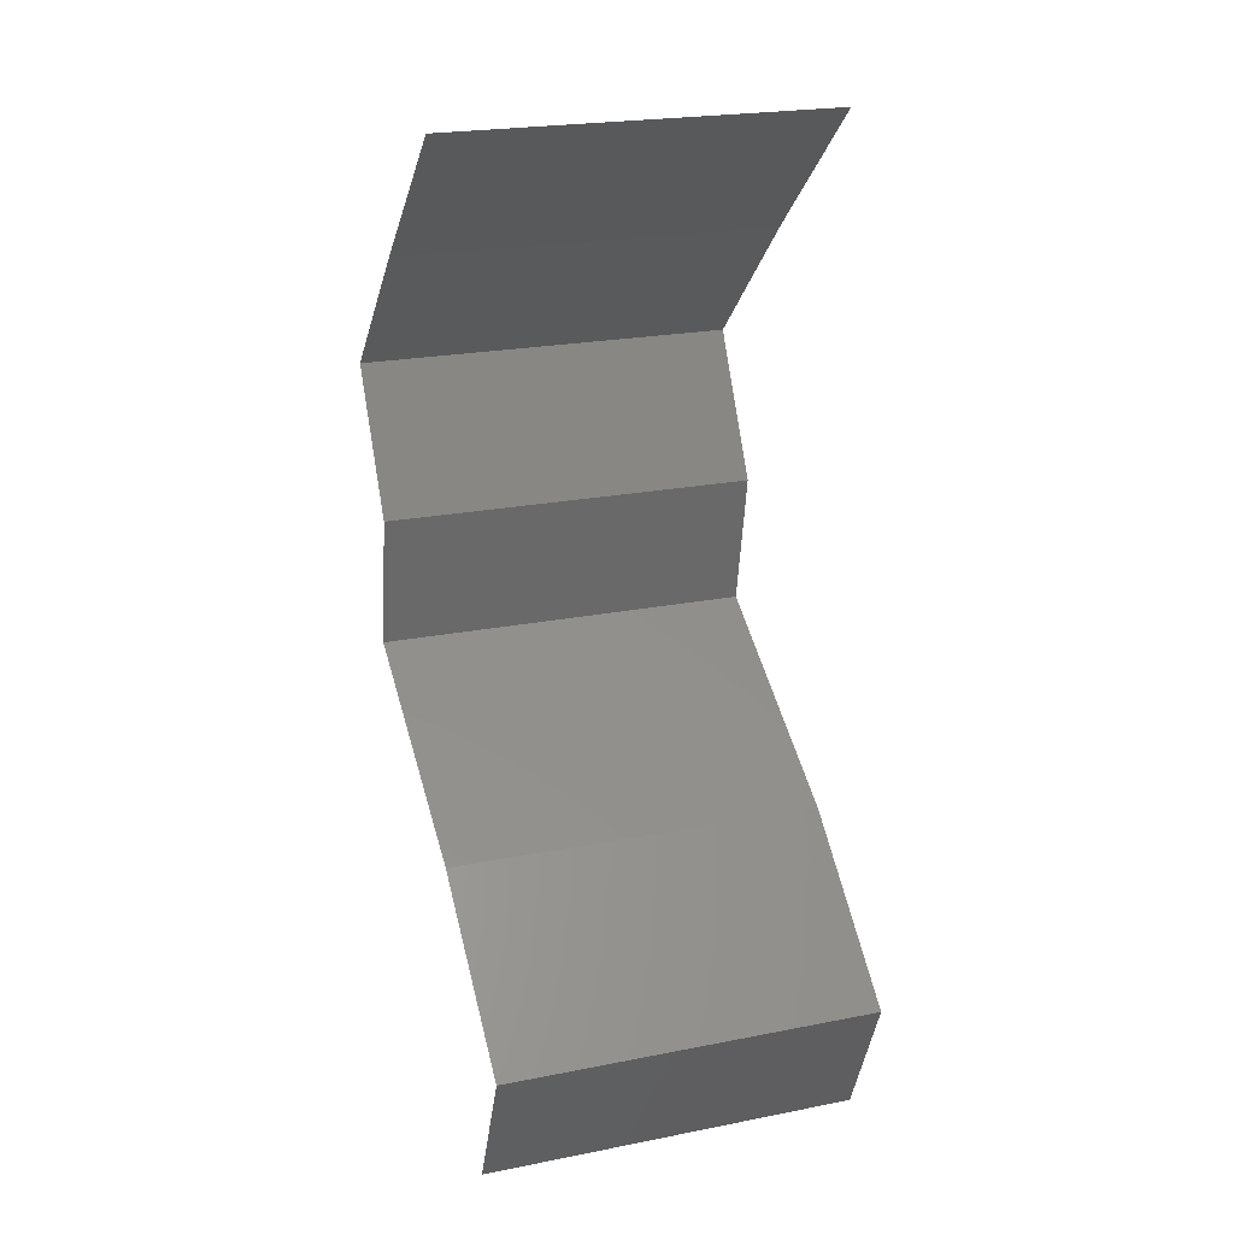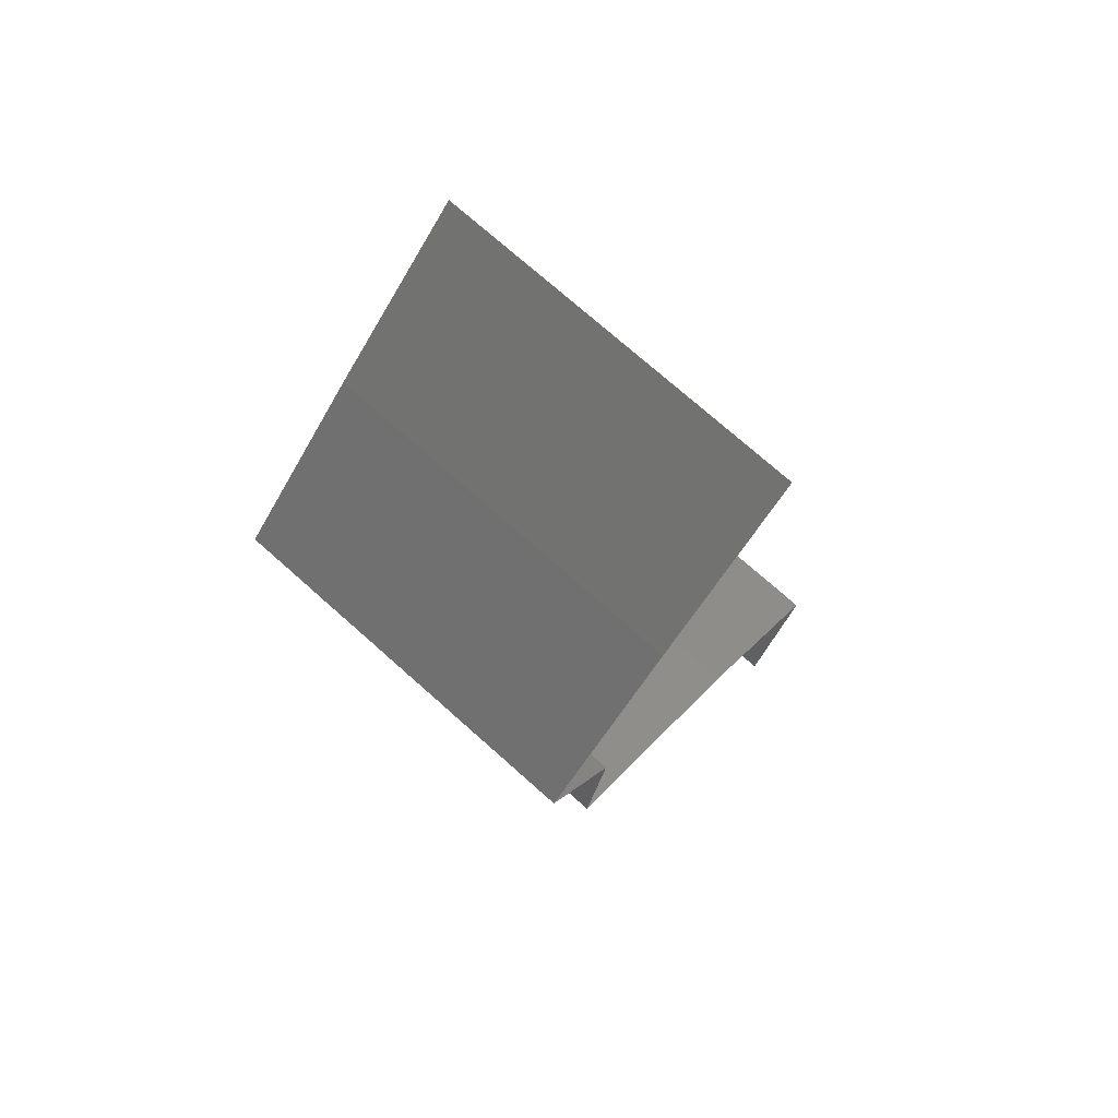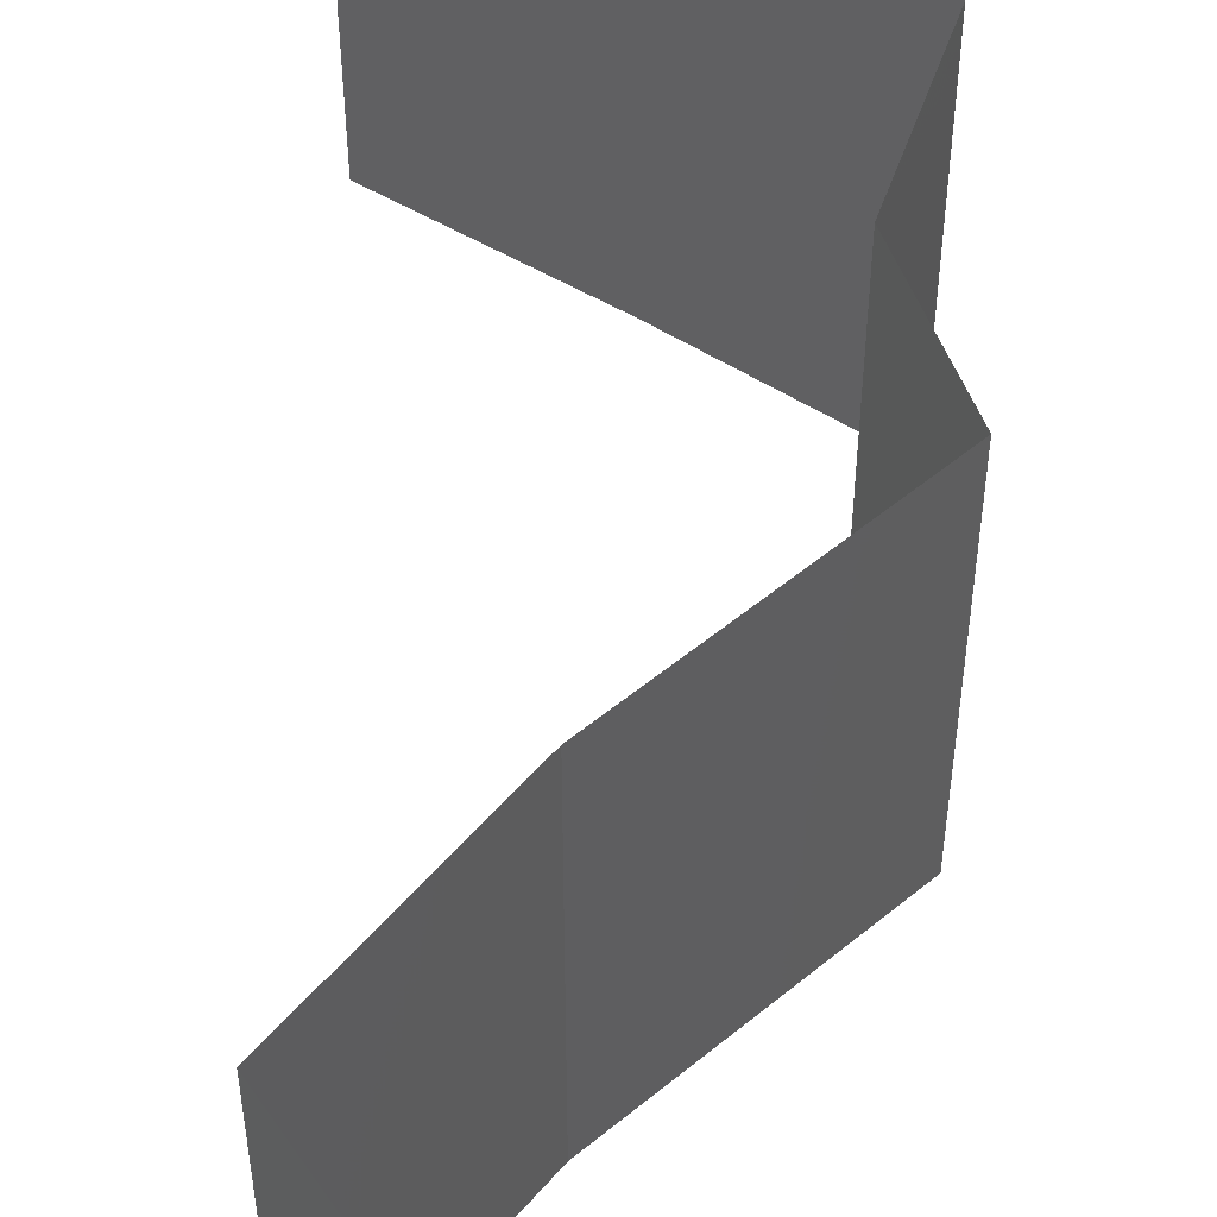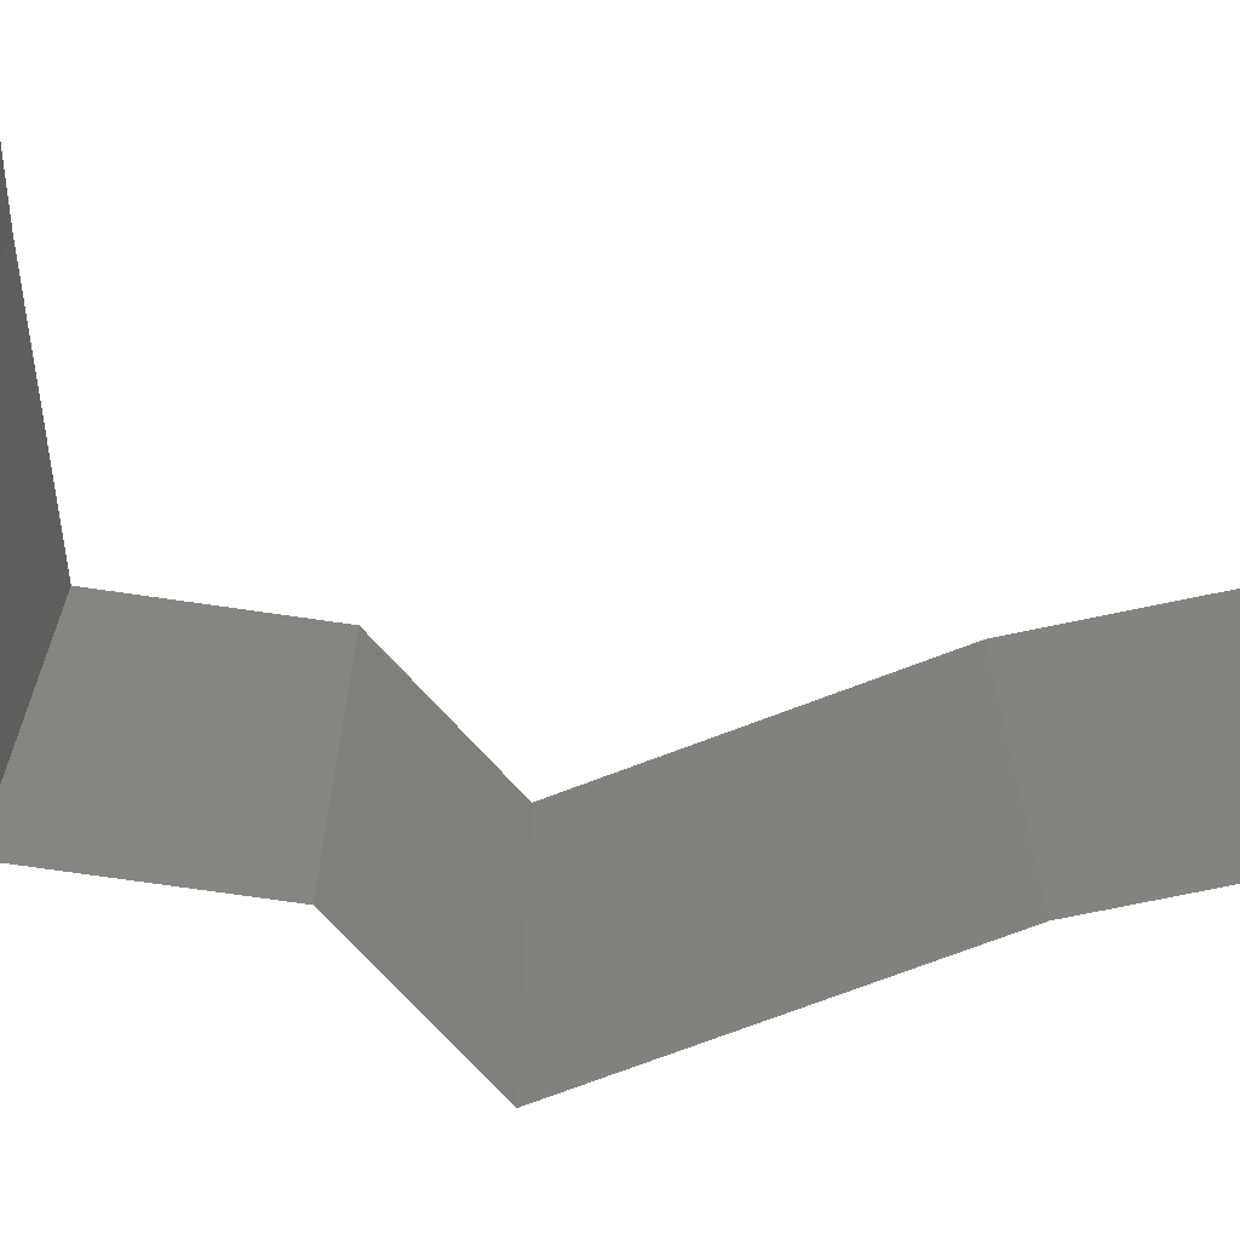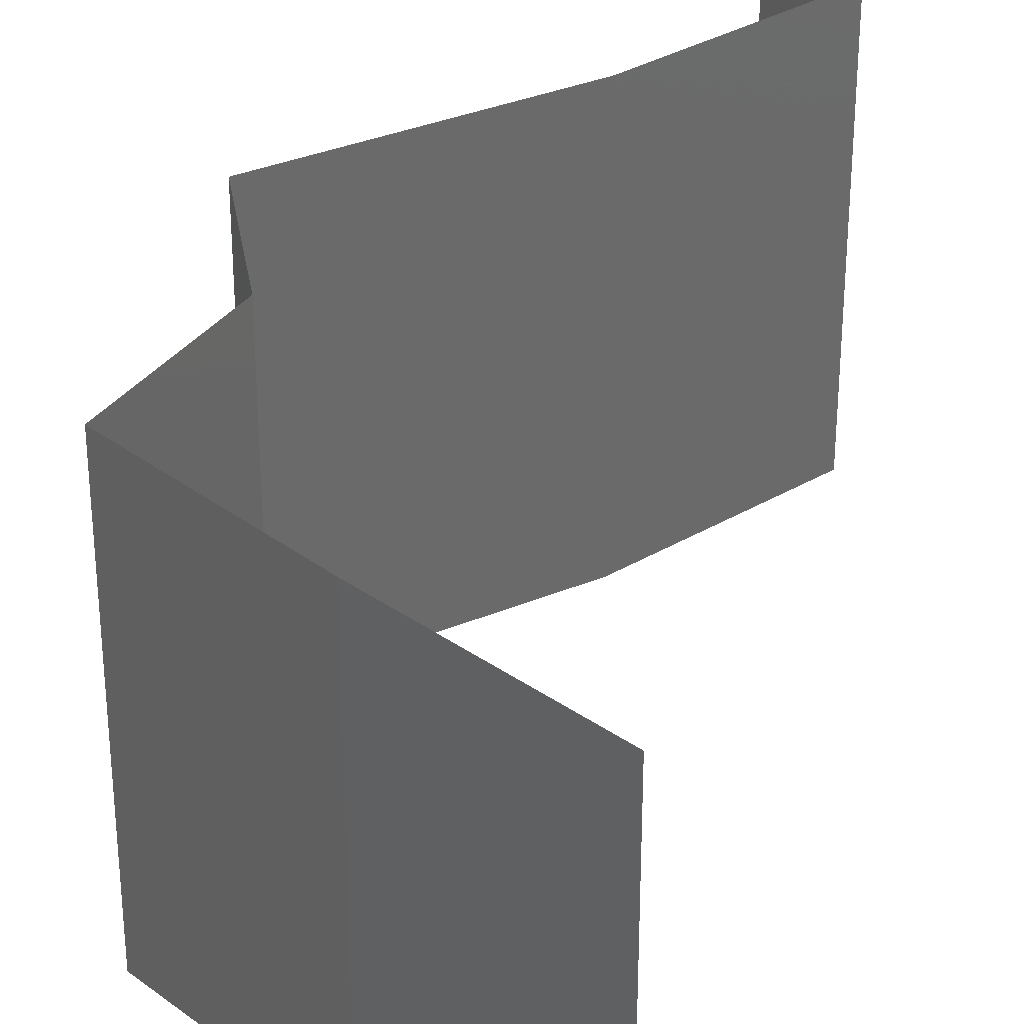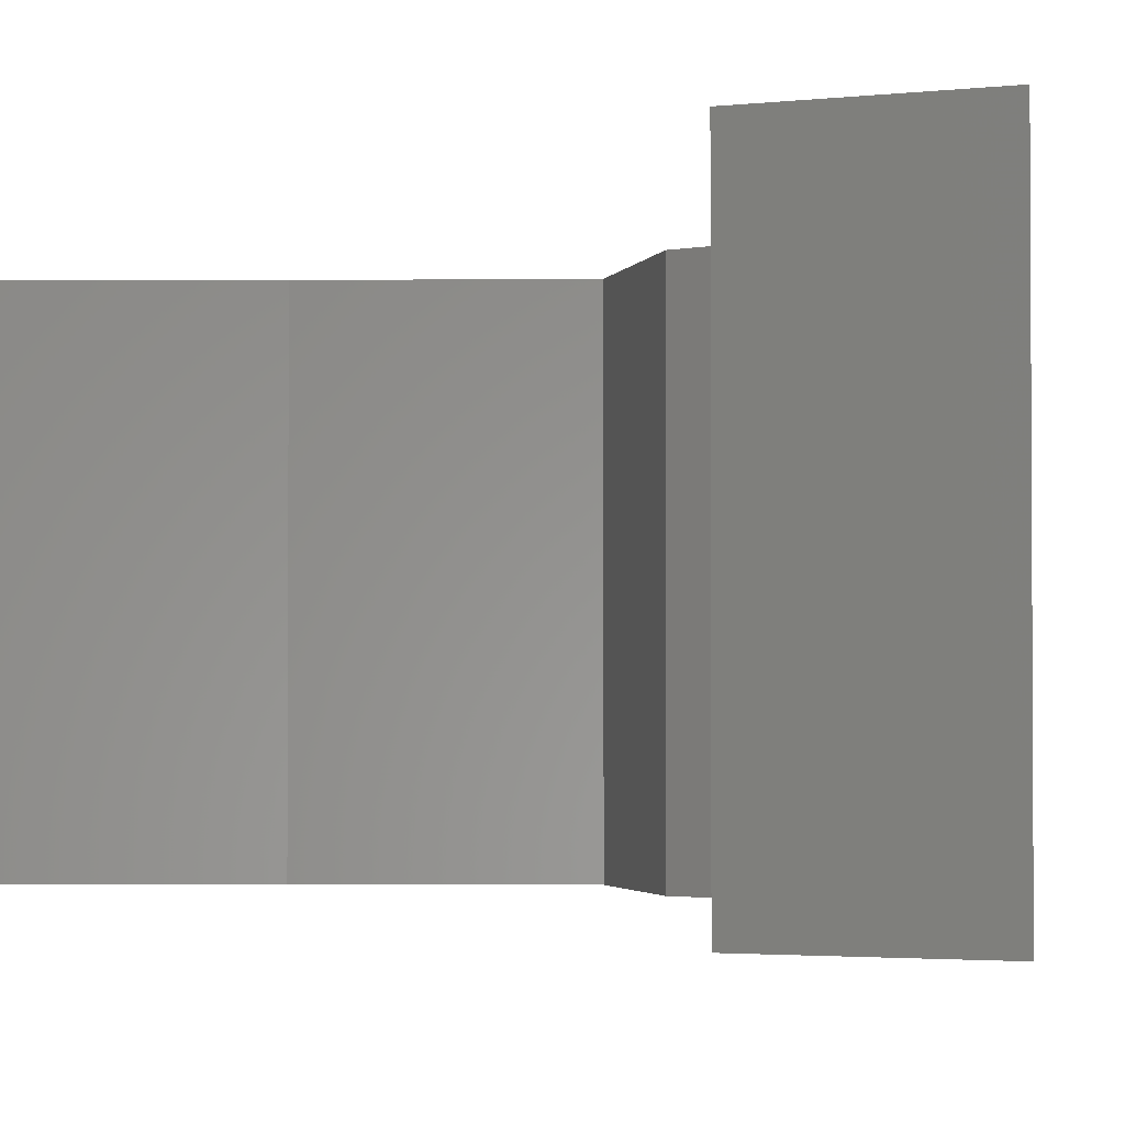
<metadata>
{"format":"stl","ext":"stl","renderer":"f3d","projection":"perspective","resolution":1024,"background":"white","views":[{"elev":22.6,"azim":-108.8,"up":"+Y"},{"elev":74.2,"azim":131.6,"up":"+Y"},{"elev":53.8,"azim":-10.2,"up":"+Z"},{"elev":-70.1,"azim":-127.6,"up":"+Z"},{"elev":33.7,"azim":-178.6,"up":"+Z"},{"elev":-2.2,"azim":-42.0,"up":"+Z"}]}
</metadata>
<code>
# stl→obj: 43 verts, 64 faces
v 0.03847 0.05082 0.02
v 0.03051 0.05808 0.02
v 0.03449 0.05445 0.01448
v 0.03051 0.05808 0
v 0.03847 0.05082 0
v 0.03449 0.05445 0.005494
v 0.03051 0.05808 0.01
v 0.03847 0.05082 0.01
v 0.04598 0.04356 0
v 0.04223 0.04719 0.005
v 0.04598 0.04356 0.02
v 0.04223 0.04719 0.015
v 0.04598 0.04356 0.01
v 0.04395 0.03993 0.015
v 0.04192 0.0363 0
v 0.04192 0.0363 0.01
v 0.04395 0.03993 0.005
v 0.04192 0.0363 0.02
v 0.04328 0.02904 0
v 0.0426 0.03267 0.005
v 0.04328 0.02904 0.02
v 0.0426 0.03267 0.015
v 0.04328 0.02904 0.01
v 0.03127 0.02178 0
v 0.03127 0.02178 0.01
v 0.03547 0.02432 0.005
v 0.03907 0.0265 0.015
v 0.03931 0.02664 0.005
v 0.03127 0.02178 0.02
v 0.03523 0.02418 0.015
v 0.03727 0.02541 0.02
v 0.03727 0.02541 0
v 0.03727 0.02541 0.01
v 0.02272 0.01452 0.02
v 0.027 0.01815 0.01448
v 0.02272 0.01452 0
v 0.027 0.01815 0.005691
v 0.02272 0.01452 0.01
v 0.02585 0.00726 0
v 0.02585 0.00726 0.01
v 0.02428 0.01089 0.005
v 0.02428 0.01089 0.015
v 0.02585 0.00726 0.02
f 1 2 3
f 4 5 6
f 3 7 6
f 8 3 6
f 5 8 6
f 2 7 3
f 7 4 6
f 8 1 3
f 5 9 10
f 11 1 12
f 9 13 10
f 1 8 12
f 8 10 12
f 8 5 10
f 13 11 12
f 10 13 12
f 11 13 14
f 15 16 17
f 13 9 17
f 16 18 14
f 16 13 17
f 18 11 14
f 13 16 14
f 9 15 17
f 15 19 20
f 21 18 22
f 23 16 20
f 16 23 22
f 16 15 20
f 18 16 22
f 19 23 20
f 23 21 22
f 24 25 26
f 21 23 27
f 23 19 28
f 25 29 30
f 31 21 27
f 32 24 26
f 19 32 28
f 29 31 30
f 31 27 30
f 32 26 28
f 28 26 33
f 30 27 33
f 23 28 33
f 27 23 33
f 26 25 33
f 25 30 33
f 34 29 35
f 24 36 37
f 35 25 37
f 38 35 37
f 29 25 35
f 36 38 37
f 25 24 37
f 38 34 35
f 39 40 41
f 34 38 42
f 40 43 42
f 38 36 41
f 36 39 41
f 38 40 42
f 40 38 41
f 43 34 42

</code>
